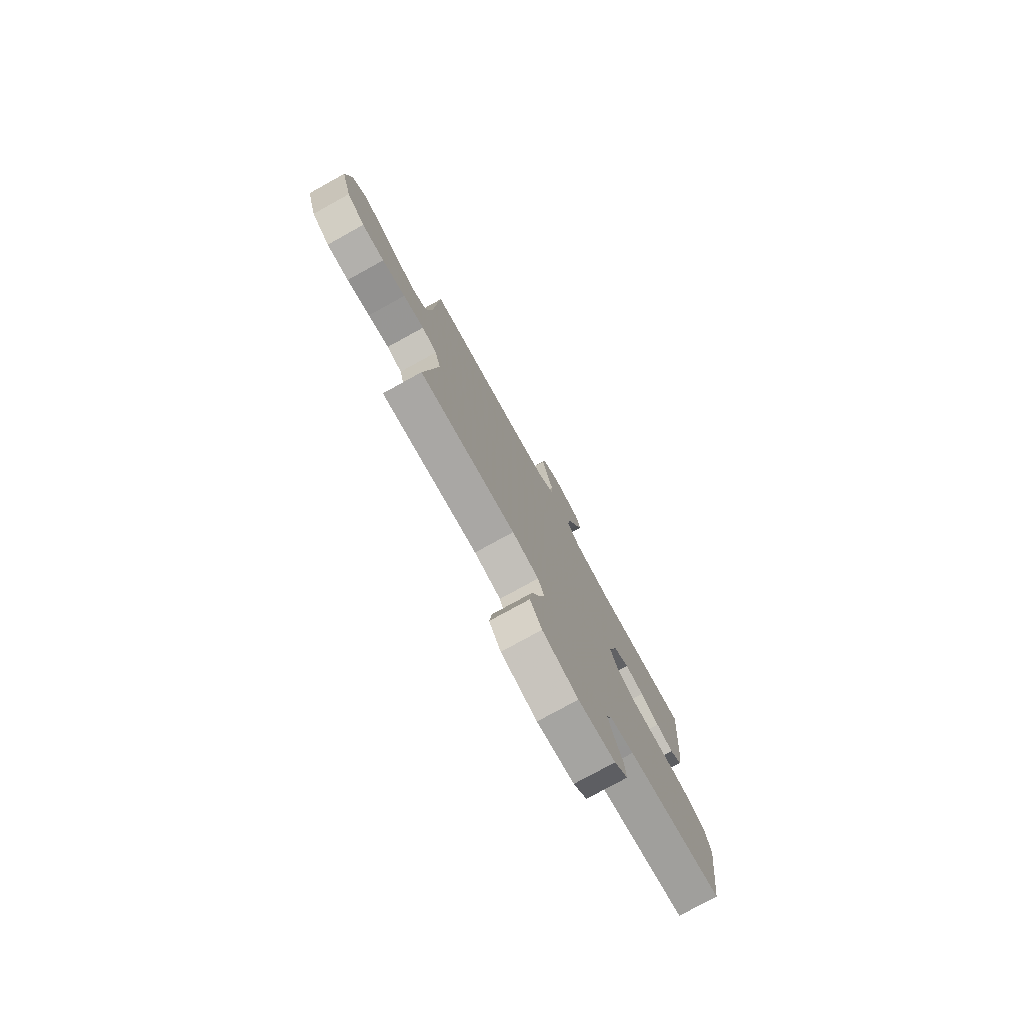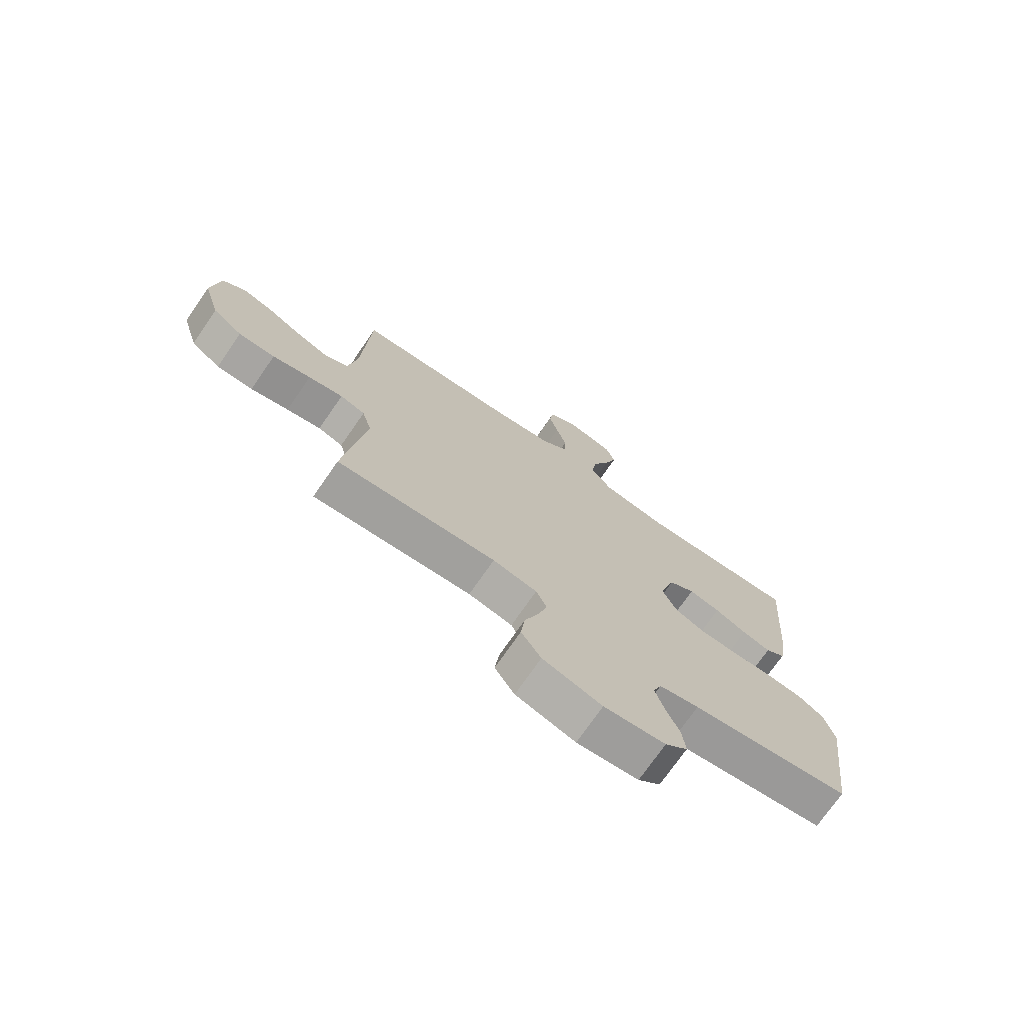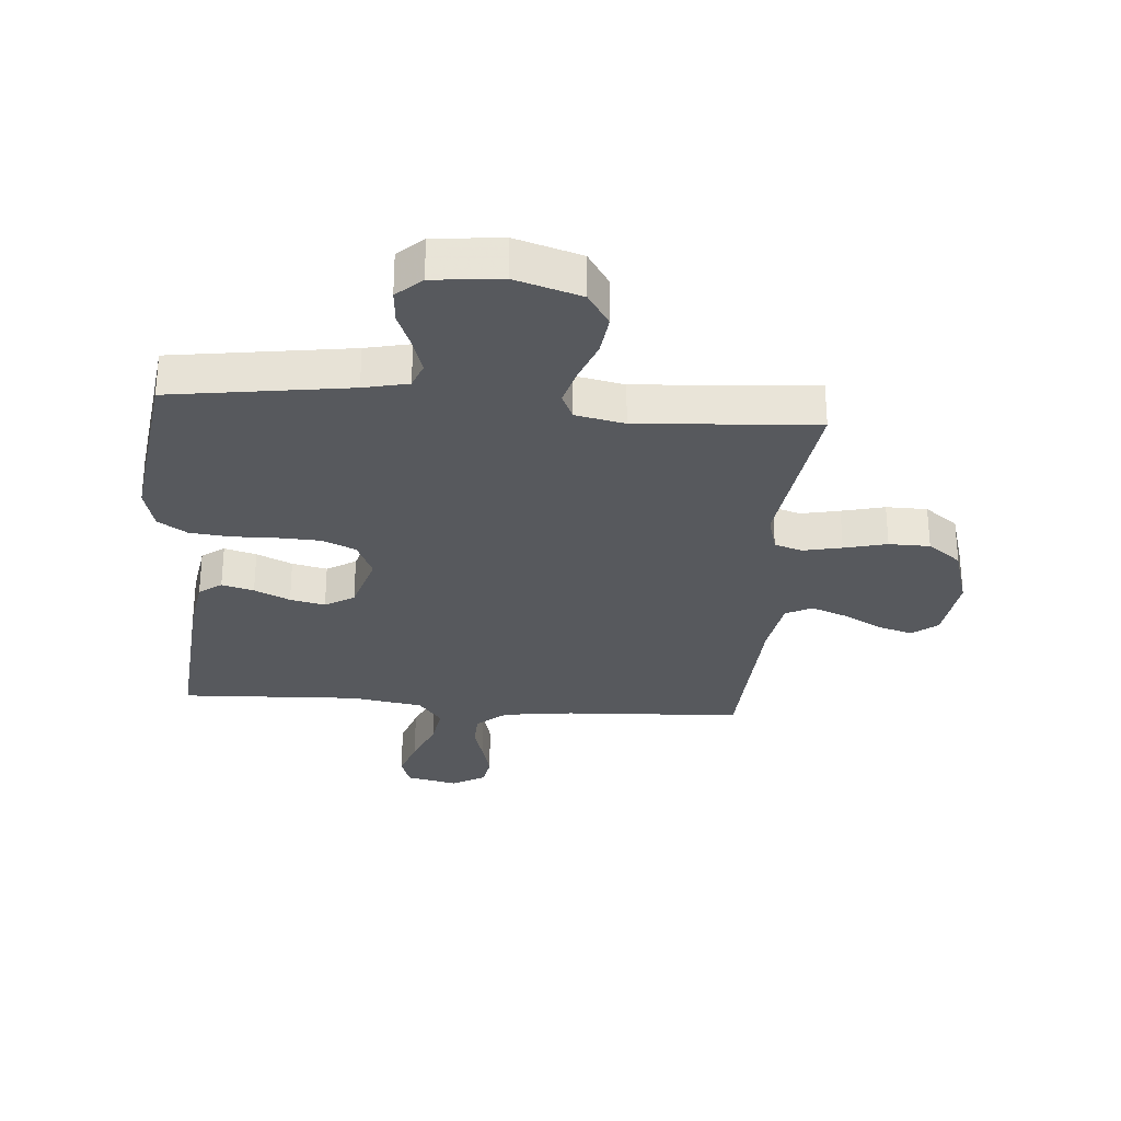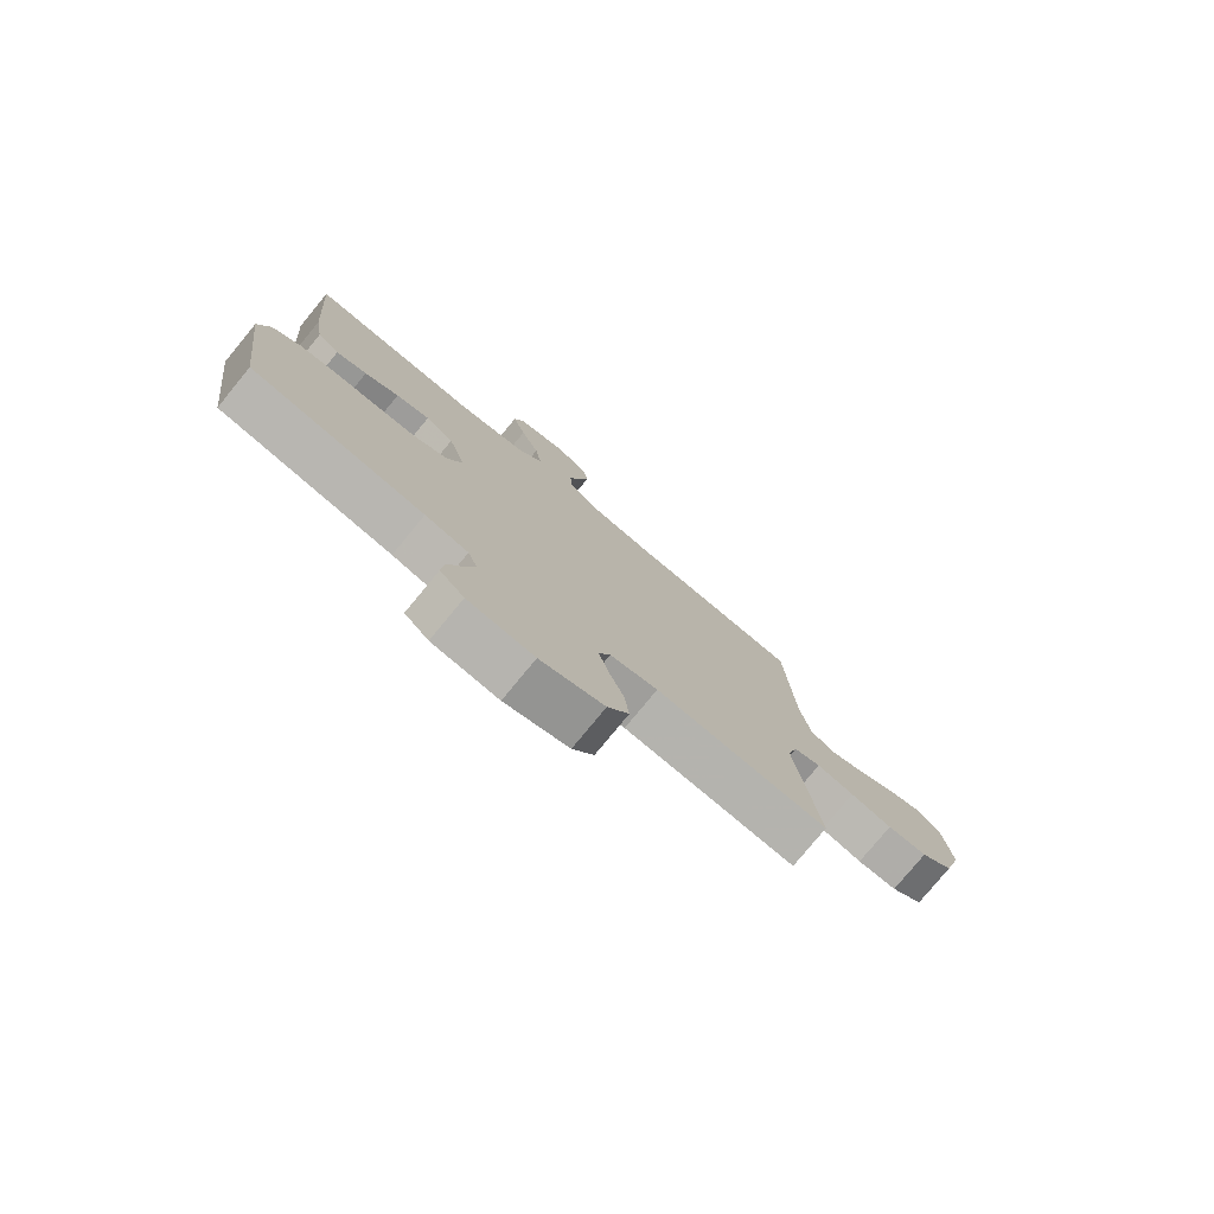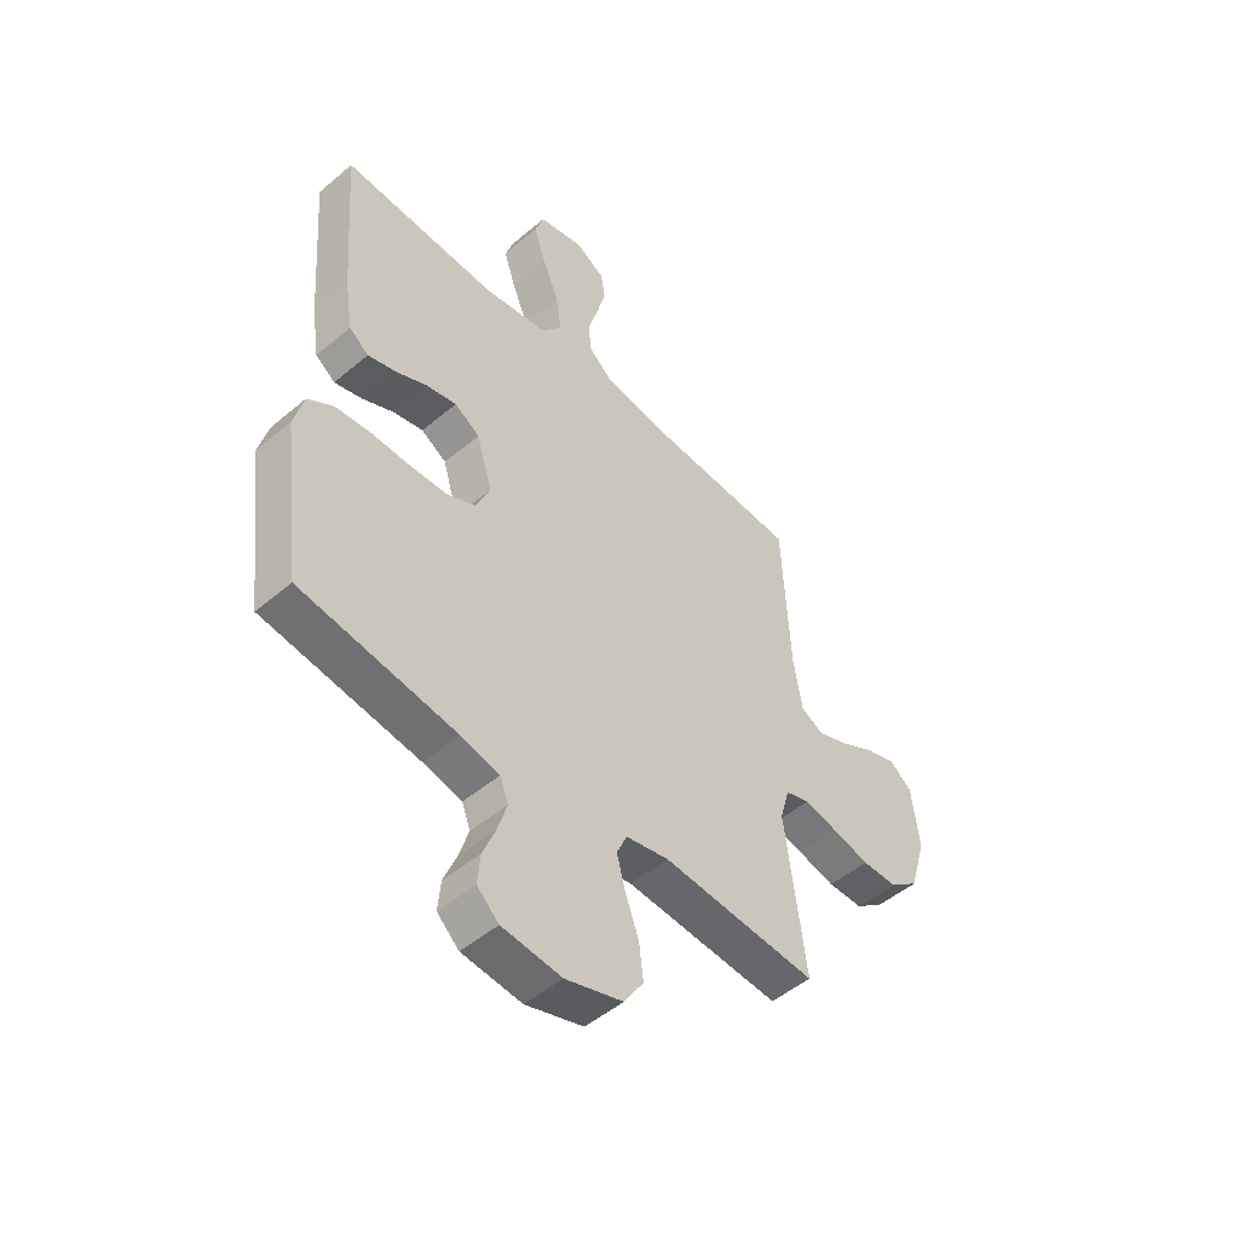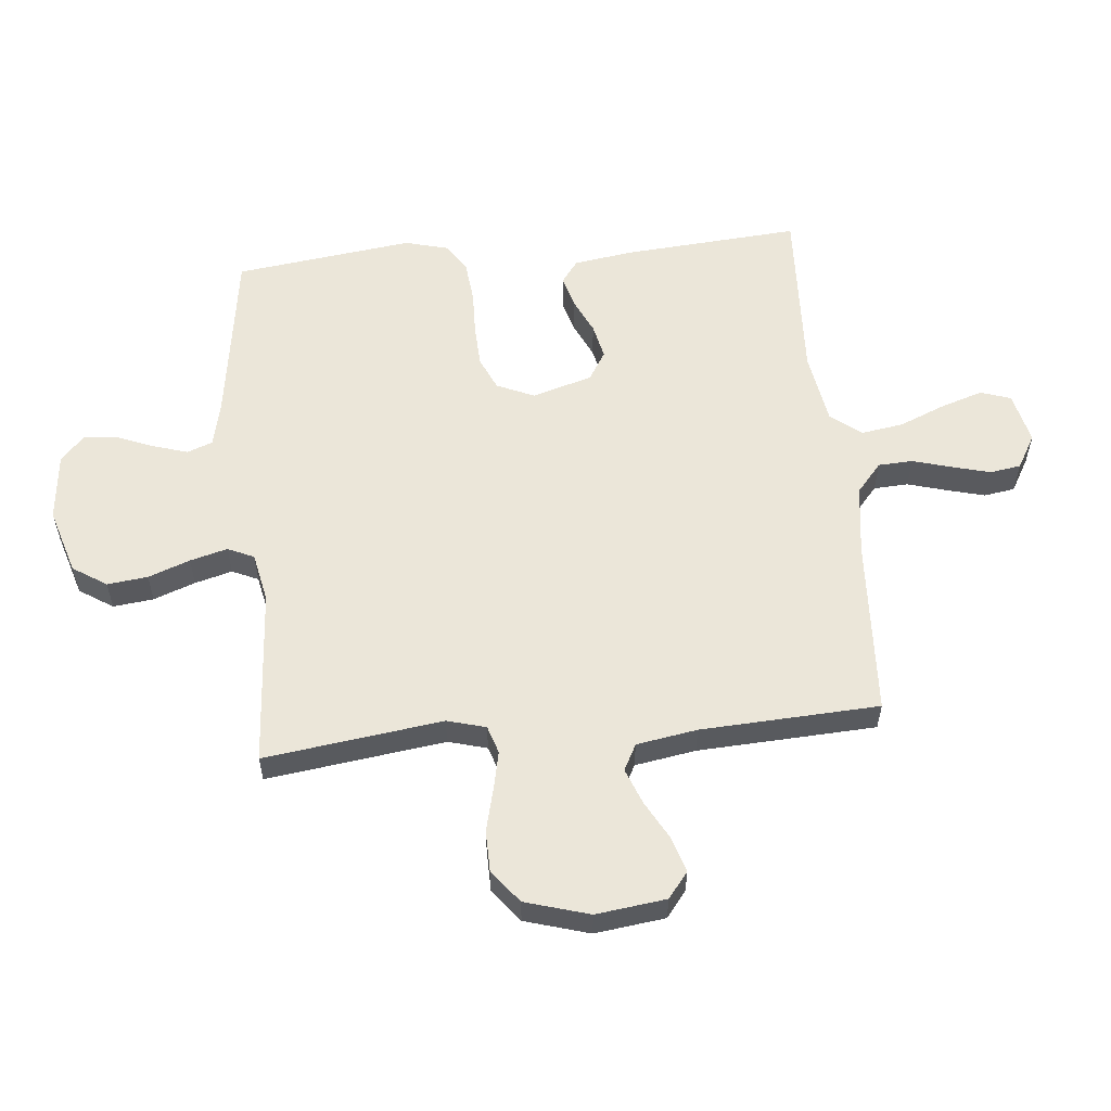
<metadata>
{"format":"obj","ext":"obj","renderer":"f3d","projection":"perspective","resolution":1024,"background":"white","views":[{"elev":-78.1,"azim":-61.2,"up":"+Z"},{"elev":-73.5,"azim":-34.7,"up":"+Z"},{"elev":-29.4,"azim":175.3,"up":"+Y"},{"elev":-77.9,"azim":140.6,"up":"+Z"},{"elev":-49.6,"azim":132.9,"up":"+Z"},{"elev":57.0,"azim":-95.5,"up":"+Y"}]}
</metadata>
<code>
v 0.5 0.07 0.5
v 0.477 0.07 0.2
v 0.462 0.07 0.103
v 0.424 0.07 0.075
v 0.37 0.07 0.09
v 0.31 0.07 0.118
v 0.251 0.07 0.131
v 0.202 0.07 0.101
v 0.172 0.07 0
v 0.2 0.07 -0.063
v 0.256 0.07 -0.088
v 0.327 0.07 -0.091
v 0.402 0.07 -0.089
v 0.471 0.07 -0.096
v 0.52 0.07 -0.128
v 0.539 0.07 -0.2
v 0.5 0.07 -0.5
v 0.2 0.07 -0.544
v 0.125 0.07 -0.561
v 0.109 0.07 -0.604
v 0.127 0.07 -0.662
v 0.152 0.07 -0.724
v 0.157 0.07 -0.781
v 0.115 0.07 -0.82
v 0 0.07 -0.832
v -0.111 0.07 -0.798
v -0.148 0.07 -0.741
v -0.14 0.07 -0.673
v -0.114 0.07 -0.603
v -0.097 0.07 -0.54
v -0.117 0.07 -0.496
v -0.2 0.07 -0.479
v -0.5 0.07 -0.5
v -0.46 0.07 -0.2
v -0.478 0.07 -0.135
v -0.525 0.07 -0.12
v -0.59 0.07 -0.134
v -0.662 0.07 -0.152
v -0.731 0.07 -0.151
v -0.787 0.07 -0.108
v -0.819 0.07 0
v -0.804 0.07 0.118
v -0.761 0.07 0.152
v -0.702 0.07 0.134
v -0.636 0.07 0.098
v -0.576 0.07 0.075
v -0.532 0.07 0.098
v -0.515 0.07 0.2
v -0.5 0.07 0.5
v -0.2 0.07 0.516
v -0.081 0.07 0.532
v -0.032 0.07 0.574
v -0.029 0.07 0.632
v -0.048 0.07 0.698
v -0.065 0.07 0.762
v -0.057 0.07 0.814
v 0 0.07 0.847
v 0.087 0.07 0.827
v 0.104 0.07 0.776
v 0.081 0.07 0.705
v 0.049 0.07 0.628
v 0.038 0.07 0.557
v 0.078 0.07 0.506
v 0.2 0.07 0.486
v 0.5 0 0.5
v 0.477 0 0.2
v 0.462 0 0.103
v 0.424 0 0.075
v 0.37 0 0.09
v 0.31 0 0.118
v 0.251 0 0.131
v 0.202 0 0.101
v 0.172 0 0
v 0.2 0 -0.063
v 0.256 0 -0.088
v 0.327 0 -0.091
v 0.402 0 -0.089
v 0.471 0 -0.096
v 0.52 0 -0.128
v 0.539 0 -0.2
v 0.5 0 -0.5
v 0.2 0 -0.544
v 0.125 0 -0.561
v 0.109 0 -0.604
v 0.127 0 -0.662
v 0.152 0 -0.724
v 0.157 0 -0.781
v 0.115 0 -0.82
v 0 0 -0.832
v -0.111 0 -0.798
v -0.148 0 -0.741
v -0.14 0 -0.673
v -0.114 0 -0.603
v -0.097 0 -0.54
v -0.117 0 -0.496
v -0.2 0 -0.479
v -0.5 0 -0.5
v -0.46 0 -0.2
v -0.478 0 -0.135
v -0.525 0 -0.12
v -0.59 0 -0.134
v -0.662 0 -0.152
v -0.731 0 -0.151
v -0.787 0 -0.108
v -0.819 0 0
v -0.804 0 0.118
v -0.761 0 0.152
v -0.702 0 0.134
v -0.636 0 0.098
v -0.576 0 0.075
v -0.532 0 0.098
v -0.515 0 0.2
v -0.5 0 0.5
v -0.2 0 0.516
v -0.081 0 0.532
v -0.032 0 0.574
v -0.029 0 0.632
v -0.048 0 0.698
v -0.065 0 0.762
v -0.057 0 0.814
v 0 0 0.847
v 0.087 0 0.827
v 0.104 0 0.776
v 0.081 0 0.705
v 0.049 0 0.628
v 0.038 0 0.557
v 0.078 0 0.506
v 0.2 0 0.486
f 59 60 61
f 58 59 61
f 57 58 61
f 56 57 61
f 55 56 61
f 54 55 61
f 53 54 61
f 52 53 61 62
f 51 52 62 63
f 48 49 50
f 51 63 64
f 50 51 64
f 48 50 64
f 47 48 64
f 43 44 45
f 42 43 45
f 41 42 45
f 40 41 45
f 39 40 45
f 38 39 45
f 37 38 45
f 36 37 45 46
f 35 36 46 47
f 32 33 34
f 35 47 64
f 34 35 64
f 32 34 64
f 31 32 64
f 27 28 29
f 26 27 29
f 25 26 29
f 24 25 29
f 23 24 29
f 22 23 29
f 21 22 29
f 20 21 29 30
f 30 31 64
f 20 30 64
f 19 20 64
f 16 17 18
f 15 16 18
f 14 15 18
f 13 14 18
f 12 13 18
f 11 12 18 19
f 4 5 6
f 3 4 6
f 2 3 6
f 1 2 6
f 64 1 6
f 64 6 7
f 10 11 19
f 9 10 19
f 9 19 64
f 8 9 64
f 7 8 64
f 125 124 123
f 125 123 122
f 125 122 121
f 125 121 120
f 125 120 119
f 125 119 118
f 125 118 117
f 126 125 117 116
f 127 126 116 115
f 114 113 112
f 128 127 115
f 128 115 114
f 128 114 112
f 128 112 111
f 109 108 107
f 109 107 106
f 109 106 105
f 109 105 104
f 109 104 103
f 109 103 102
f 109 102 101
f 110 109 101 100
f 111 110 100 99
f 98 97 96
f 128 111 99
f 128 99 98
f 128 98 96
f 128 96 95
f 93 92 91
f 93 91 90
f 93 90 89
f 93 89 88
f 93 88 87
f 93 87 86
f 93 86 85
f 94 93 85 84
f 128 95 94
f 128 94 84
f 128 84 83
f 82 81 80
f 82 80 79
f 82 79 78
f 82 78 77
f 82 77 76
f 83 82 76 75
f 70 69 68
f 70 68 67
f 70 67 66
f 70 66 65
f 70 65 128
f 71 70 128
f 83 75 74
f 83 74 73
f 128 83 73
f 128 73 72
f 128 72 71
f 1 65 66 2
f 2 66 67 3
f 3 67 68 4
f 4 68 69 5
f 5 69 70 6
f 6 70 71 7
f 7 71 72 8
f 8 72 73 9
f 9 73 74 10
f 10 74 75 11
f 11 75 76 12
f 12 76 77 13
f 13 77 78 14
f 14 78 79 15
f 15 79 80 16
f 16 80 81 17
f 17 81 82 18
f 18 82 83 19
f 19 83 84 20
f 20 84 85 21
f 21 85 86 22
f 22 86 87 23
f 23 87 88 24
f 24 88 89 25
f 25 89 90 26
f 26 90 91 27
f 27 91 92 28
f 28 92 93 29
f 29 93 94 30
f 30 94 95 31
f 31 95 96 32
f 32 96 97 33
f 33 97 98 34
f 34 98 99 35
f 35 99 100 36
f 36 100 101 37
f 37 101 102 38
f 38 102 103 39
f 39 103 104 40
f 40 104 105 41
f 41 105 106 42
f 42 106 107 43
f 43 107 108 44
f 44 108 109 45
f 45 109 110 46
f 46 110 111 47
f 47 111 112 48
f 48 112 113 49
f 49 113 114 50
f 50 114 115 51
f 51 115 116 52
f 52 116 117 53
f 53 117 118 54
f 54 118 119 55
f 55 119 120 56
f 56 120 121 57
f 57 121 122 58
f 58 122 123 59
f 59 123 124 60
f 60 124 125 61
f 61 125 126 62
f 62 126 127 63
f 63 127 128 64
f 64 128 65 1

</code>
